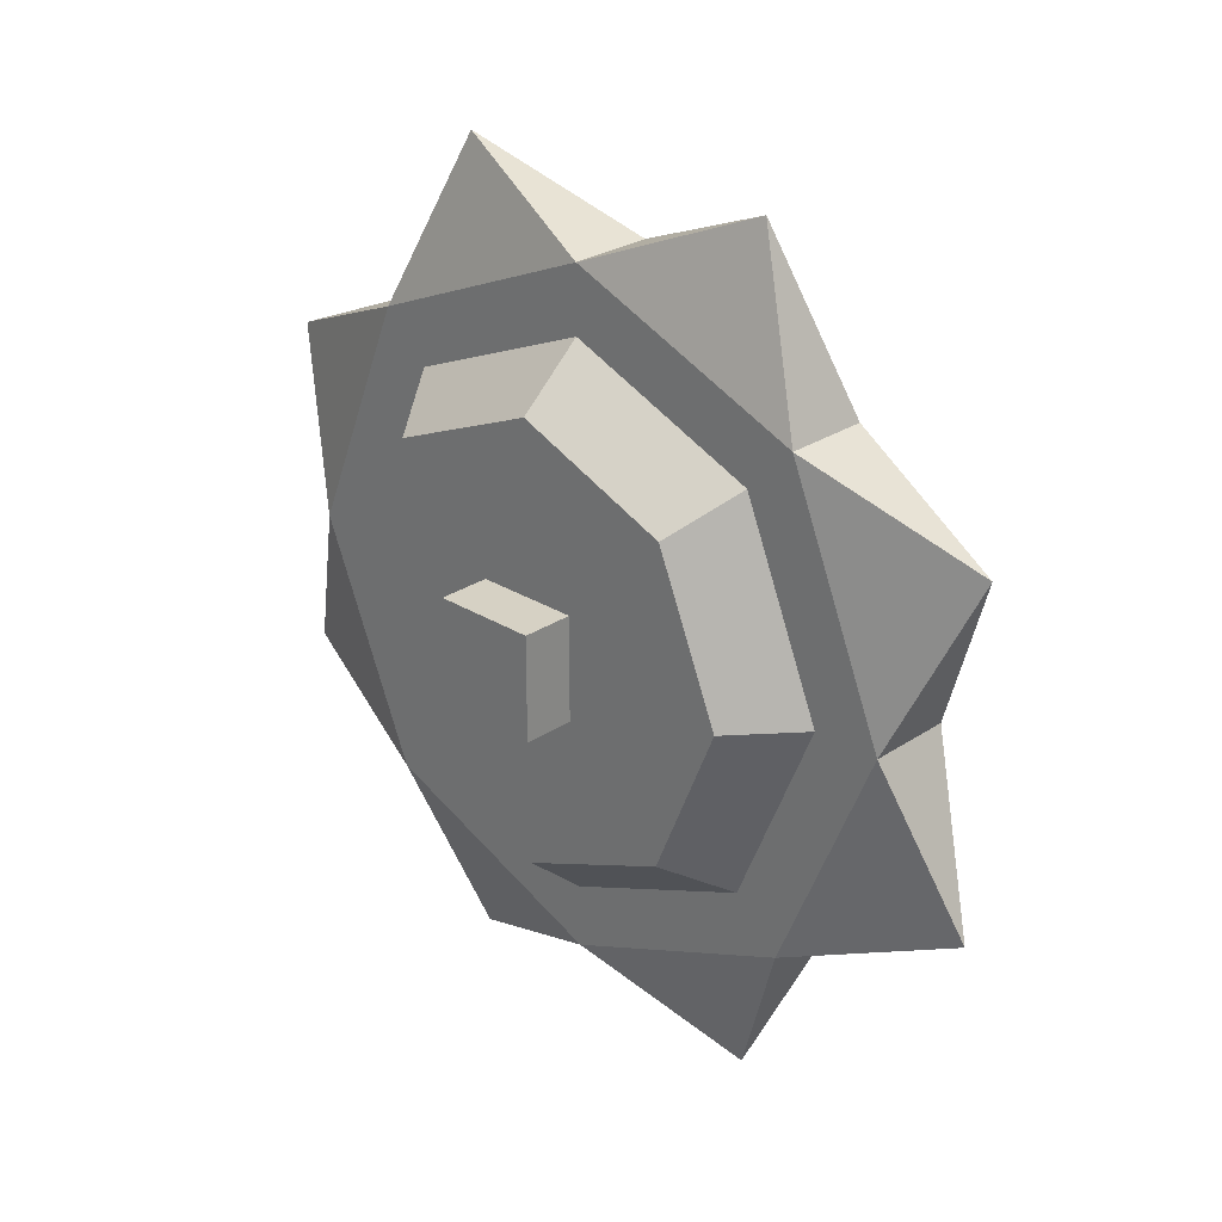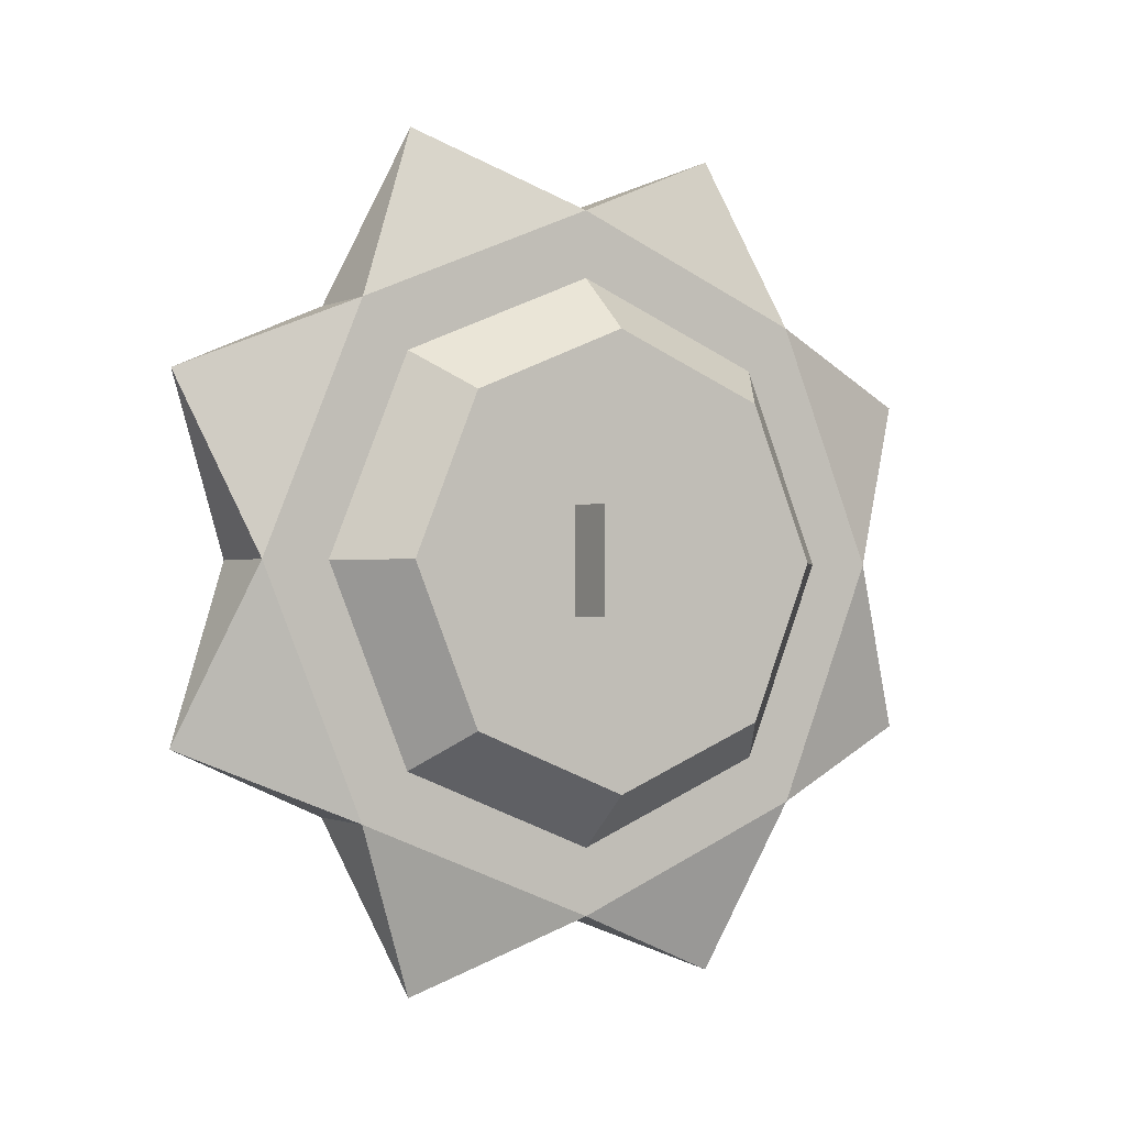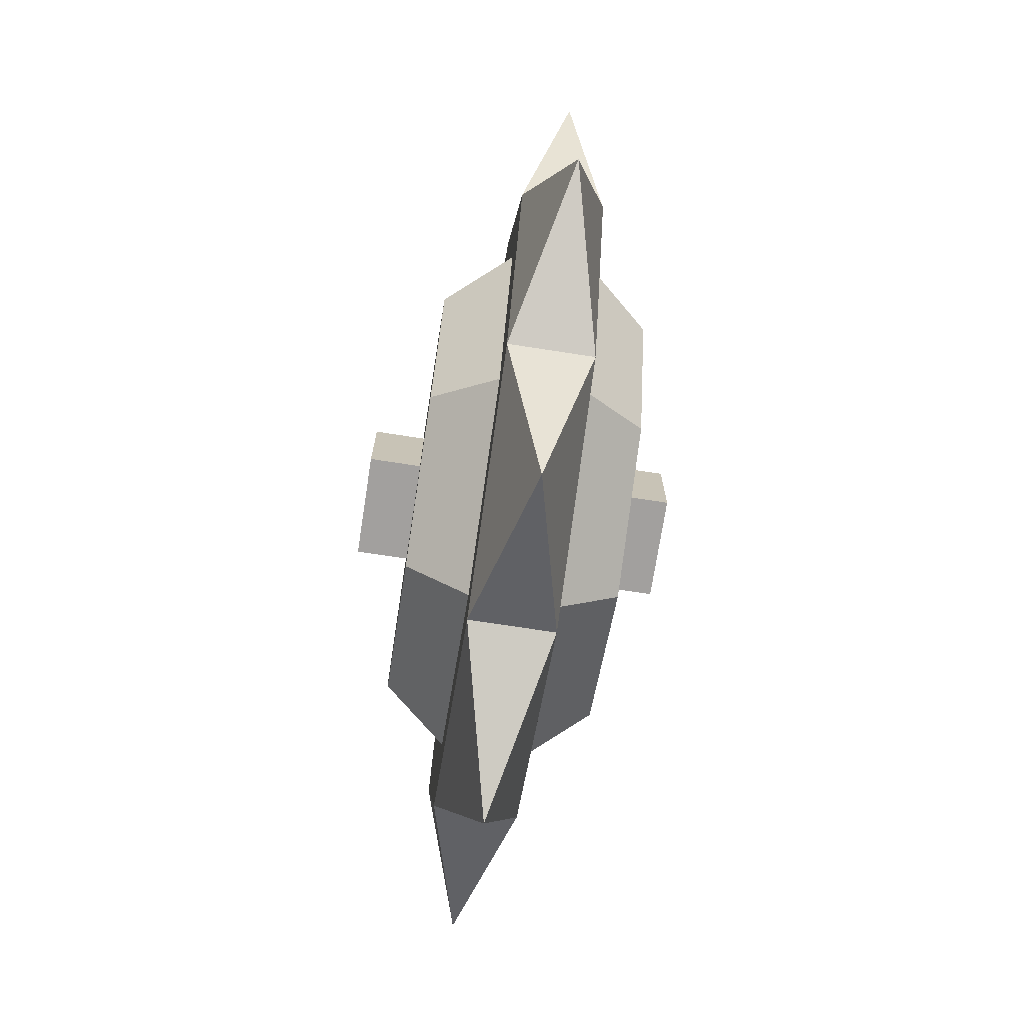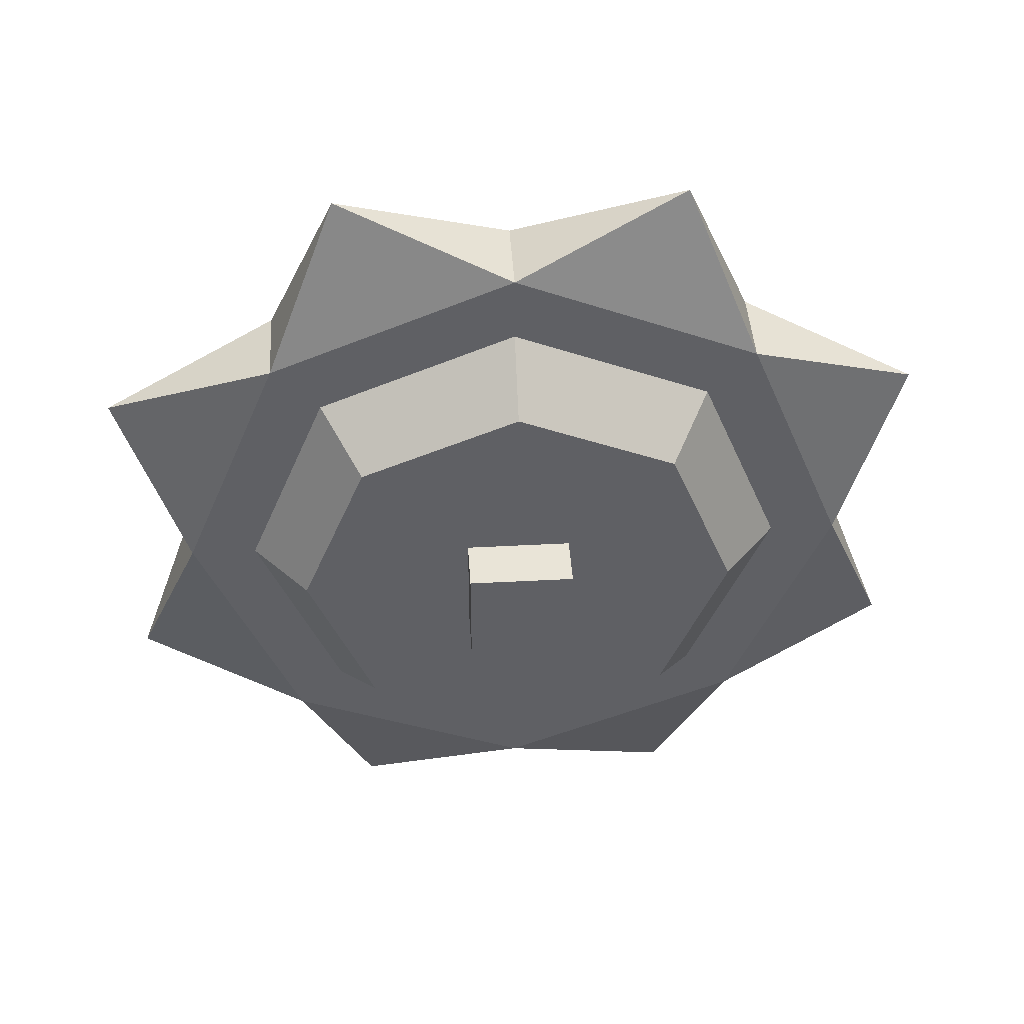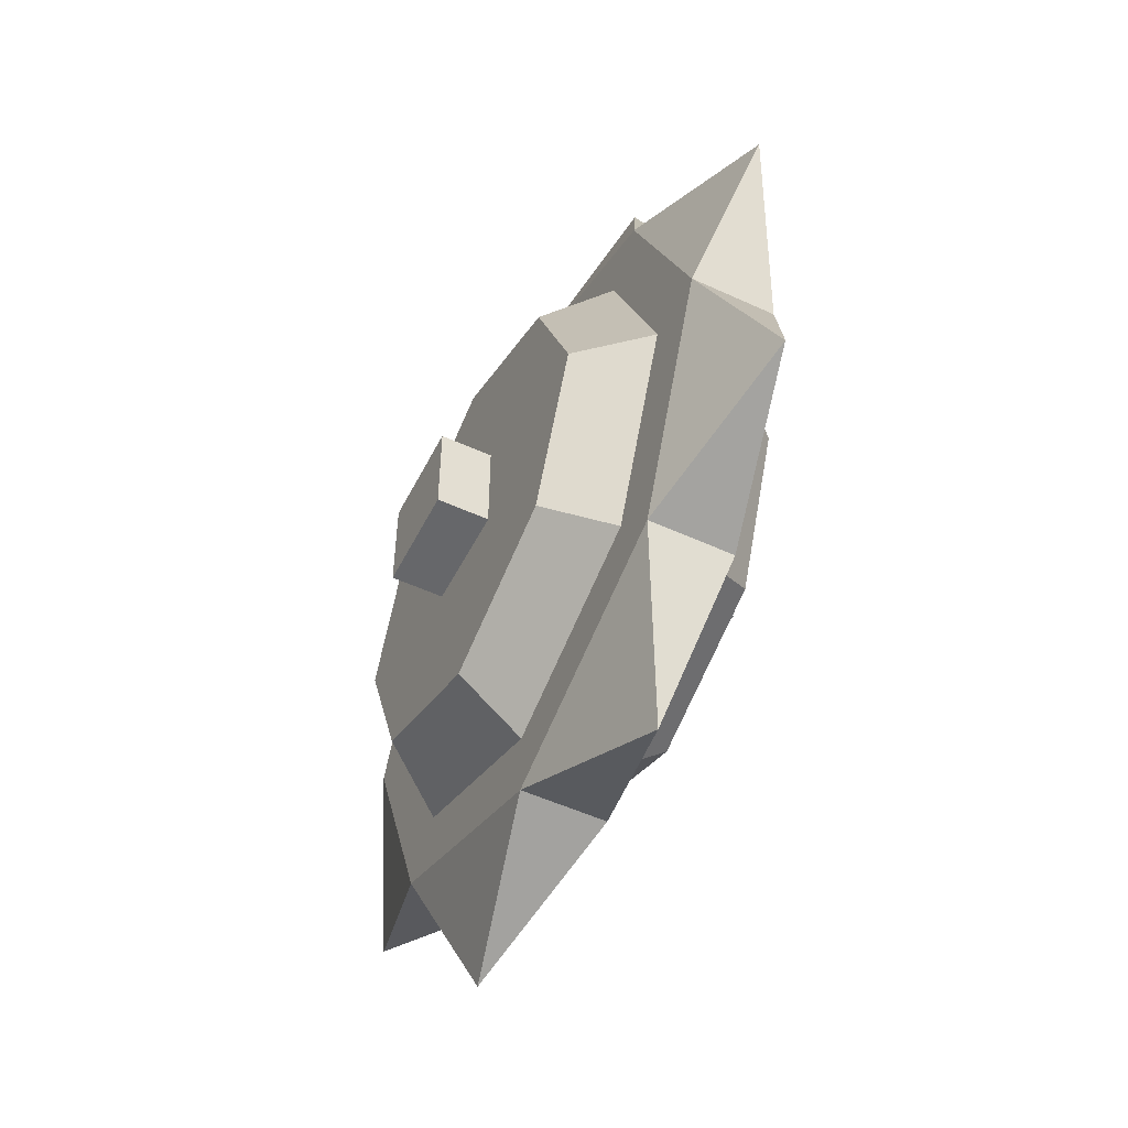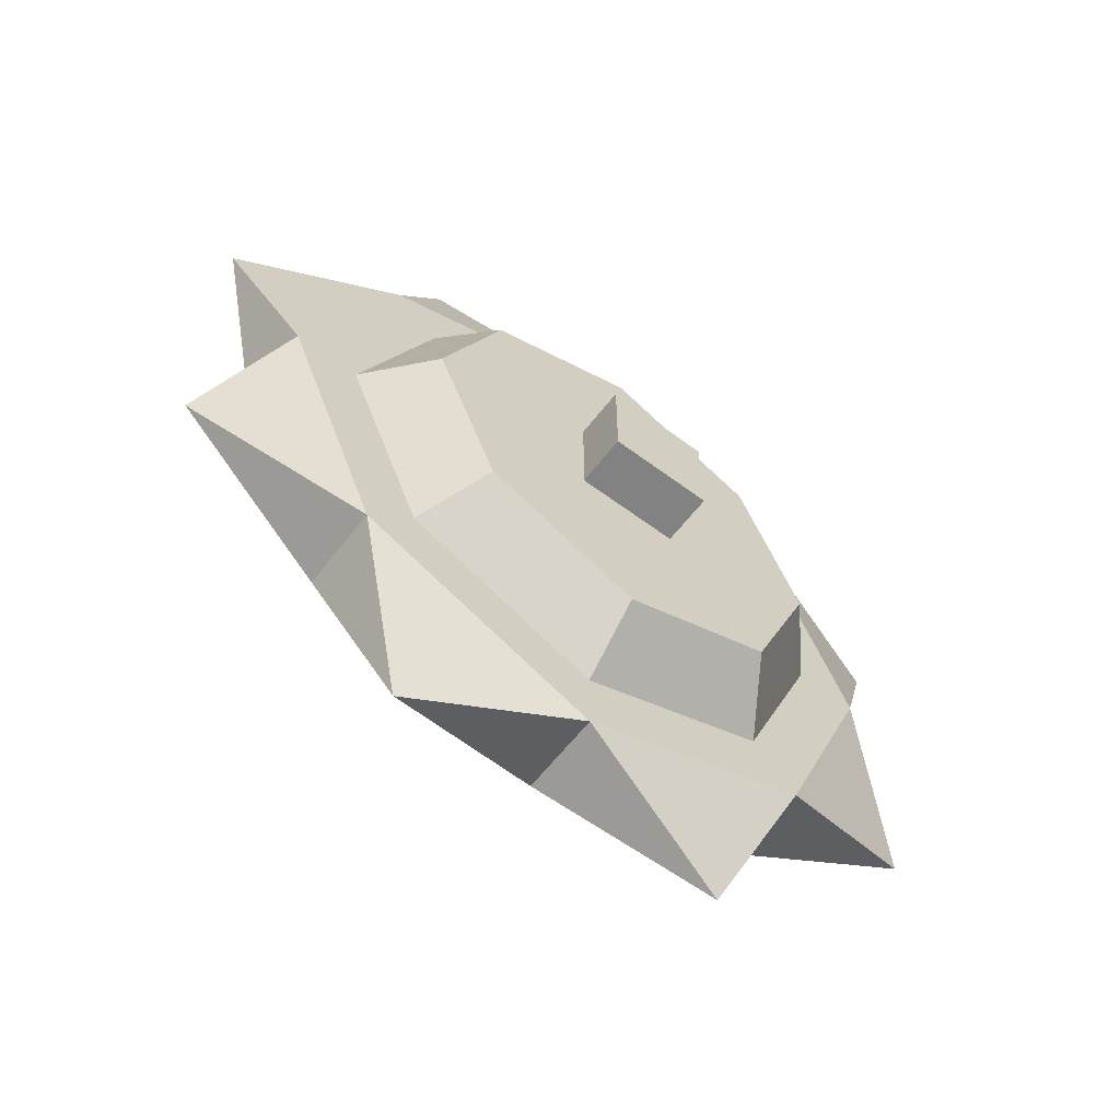
<metadata>
{"format":"obj","ext":"obj","renderer":"f3d","projection":"perspective","resolution":1024,"background":"white","views":[{"elev":26.8,"azim":-46.0,"up":"+Y"},{"elev":-1.0,"azim":-121.7,"up":"+Z"},{"elev":-71.9,"azim":171.2,"up":"+Y"},{"elev":43.3,"azim":86.4,"up":"+Z"},{"elev":-52.1,"azim":-26.5,"up":"+Z"},{"elev":-60.7,"azim":-127.4,"up":"+Y"}]}
</metadata>
<code>
g Saw_default1
v -0.02268 0 0.531
v -0.02268 0.3755 0.3755
v 0.09931 0 0.4248
v 0.09931 0.3004 0.3004
v -0.1853 0 -0.6581
v -0.1853 -0.4654 -0.4654
v -0.104 -0.3274 -0.7937
v -0.1853 -0.6581 0
v -0.104 -0.7927 -0.3298
v -0.1853 0 0.6581
v -0.104 -0.3298 0.7927
v -0.1853 -0.4654 0.4654
v -0.02268 0 0.6581
v -0.02268 -0.4654 0.4654
v -0.02268 -0.3755 0.3755
v -0.02268 -0.6581 0
v -0.02268 -0.531 0
v -0.02268 -0.4654 -0.4654
v -0.02268 -0.3755 -0.3755
v -0.02268 0 -0.531
v -0.02268 0 -0.6581
v -0.02268 0.4654 0.4654
v -0.02268 0.6581 0
v -0.02268 0.531 0
v -0.02268 0.3755 -0.3755
v -0.02268 0.4654 -0.4654
v -0.104 -0.7937 0.3274
v -0.104 0.3274 0.7937
v -0.1853 0 0.531
v -0.1853 0.4654 0.4654
v -0.1853 0.3755 0.3755
v -0.1853 0.6581 0
v -0.1853 0.531 0
v -0.1853 0.4654 -0.4654
v -0.1853 0.3755 -0.3755
v -0.1853 0 -0.531
v -0.1853 -0.3755 0.3755
v -0.1853 -0.531 0
v -0.1853 -0.3755 -0.3755
v -0.3073 -0.3004 0.3004
v -0.3073 -0.4248 0
v -0.3073 -0.3004 -0.3004
v -0.3073 0 0.4248
v -0.3073 0.3004 0.3004
v -0.3073 0 -0.4248
v -0.3073 0.4248 0
v -0.3073 0.3004 -0.3004
v 0.09931 0.4248 0
v 0.09931 -0.3004 -0.3004
v 0.09931 0 -0.4248
v 0.09931 -0.3004 0.3004
v 0.09931 -0.4248 0
v 0.09931 0.3004 -0.3004
v -0.104 0.7927 0.3298
v -0.104 0.7937 -0.3274
v -0.104 0.3298 -0.7927
v -0.3073 0.1 0.1
v -0.3073 0.1 -0.1
v -0.3073 -0.1 -0.1
v -0.3073 -0.1 0.1
v 0.09931 -0.1 0.1
v 0.09931 -0.1 -0.1
v 0.09931 0.1 -0.1
v 0.09931 0.1 0.1
v 0.1993 -0.1 0.1
v 0.1993 0.1 0.1
v 0.1993 -0.1 -0.1
v 0.1993 0.1 -0.1
v -0.4073 0.1 0.1
v -0.4073 -0.1 0.1
v -0.4073 0.1 -0.1
v -0.4073 -0.1 -0.1
g Saw_platformer saw Saw
f 2 1 3
f 3 4 2
f 6 5 7
f 9 8 6
f 11 10 12
f 10 11 13
f 1 13 14
f 14 15 1
f 14 16 15
f 16 17 15
f 16 18 17
f 18 19 17
f 18 20 19
f 18 21 20
f 22 13 1
f 1 2 22
f 2 23 22
f 2 24 23
f 24 25 23
f 25 26 23
f 25 20 26
f 20 21 26
f 12 27 14
f 28 13 22
f 11 12 14
f 13 11 14
f 29 10 30
f 30 31 29
f 30 32 31
f 32 33 31
f 32 34 33
f 34 35 33
f 34 36 35
f 34 5 36
f 12 10 29
f 29 37 12
f 37 8 12
f 37 38 8
f 38 39 8
f 39 6 8
f 39 36 6
f 36 5 6
f 14 27 16
f 10 28 30
f 37 40 41
f 41 38 37
f 27 12 8
f 41 42 39
f 39 38 41
f 40 37 29
f 29 43 40
f 44 43 29
f 29 31 44
f 36 39 42
f 42 45 36
f 47 46 33
f 33 35 47
f 33 46 44
f 44 31 33
f 36 45 47
f 47 35 36
f 48 24 2
f 2 4 48
f 49 19 20
f 20 50 49
f 1 15 51
f 51 3 1
f 51 15 17
f 17 52 51
f 50 20 25
f 25 53 50
f 25 24 48
f 48 53 25
f 17 19 49
f 49 52 17
f 9 6 18
f 8 9 16
f 10 13 28
f 27 8 16
f 32 54 23
f 26 34 55
f 55 32 23
f 55 23 26
f 30 28 22
f 30 22 54
f 54 22 23
f 16 9 18
f 30 54 32
f 5 34 56
f 26 21 56
f 7 5 21
f 21 18 7
f 32 55 34
f 21 5 56
f 56 34 26
f 6 7 18
f 40 43 44
f 44 46 40
f 46 57 40
f 46 58 57
f 46 47 58
f 47 59 58
f 40 57 60
f 60 41 40
f 60 59 41
f 59 42 41
f 59 47 42
f 47 45 42
f 4 3 51
f 51 52 4
f 52 61 4
f 52 62 61
f 52 49 62
f 49 63 62
f 4 61 64
f 64 48 4
f 64 63 48
f 63 53 48
f 63 49 53
f 49 50 53
f 66 65 67
f 67 68 66
f 61 62 67
f 67 65 61
f 67 62 63
f 63 68 67
f 63 64 66
f 66 68 63
f 64 61 65
f 65 66 64
f 70 69 71
f 71 72 70
f 59 72 71
f 71 58 59
f 70 72 59
f 59 60 70
f 69 70 60
f 60 57 69
f 71 69 57
f 57 58 71
f 2 1 3
f 3 4 2
f 6 5 7
f 9 8 6
f 11 10 12
f 10 11 13
f 1 13 14
f 14 15 1
f 14 16 15
f 16 17 15
f 16 18 17
f 18 19 17
f 18 20 19
f 18 21 20
f 22 13 1
f 1 2 22
f 2 23 22
f 2 24 23
f 24 25 23
f 25 26 23
f 25 20 26
f 20 21 26
f 12 27 14
f 28 13 22
f 11 12 14
f 13 11 14
f 29 10 30
f 30 31 29
f 30 32 31
f 32 33 31
f 32 34 33
f 34 35 33
f 34 36 35
f 34 5 36
f 12 10 29
f 29 37 12
f 37 8 12
f 37 38 8
f 38 39 8
f 39 6 8
f 39 36 6
f 36 5 6
f 14 27 16
f 10 28 30
f 37 40 41
f 41 38 37
f 27 12 8
f 41 42 39
f 39 38 41
f 40 37 29
f 29 43 40
f 44 43 29
f 29 31 44
f 36 39 42
f 42 45 36
f 47 46 33
f 33 35 47
f 33 46 44
f 44 31 33
f 36 45 47
f 47 35 36
f 48 24 2
f 2 4 48
f 49 19 20
f 20 50 49
f 1 15 51
f 51 3 1
f 51 15 17
f 17 52 51
f 50 20 25
f 25 53 50
f 25 24 48
f 48 53 25
f 17 19 49
f 49 52 17
f 9 6 18
f 8 9 16
f 10 13 28
f 27 8 16
f 32 54 23
f 26 34 55
f 55 32 23
f 55 23 26
f 30 28 22
f 30 22 54
f 54 22 23
f 16 9 18
f 30 54 32
f 5 34 56
f 26 21 56
f 7 5 21
f 21 18 7
f 32 55 34
f 21 5 56
f 56 34 26
f 6 7 18
f 40 43 44
f 44 46 40
f 46 57 40
f 46 58 57
f 46 47 58
f 47 59 58
f 40 57 60
f 60 41 40
f 60 59 41
f 59 42 41
f 59 47 42
f 47 45 42
f 4 3 51
f 51 52 4
f 52 61 4
f 52 62 61
f 52 49 62
f 49 63 62
f 4 61 64
f 64 48 4
f 64 63 48
f 63 53 48
f 63 49 53
f 49 50 53
f 66 65 67
f 67 68 66
f 61 62 67
f 67 65 61
f 67 62 63
f 63 68 67
f 63 64 66
f 66 68 63
f 64 61 65
f 65 66 64
f 70 69 71
f 71 72 70
f 59 72 71
f 71 58 59
f 70 72 59
f 59 60 70
f 69 70 60
f 60 57 69
f 71 69 57
f 57 58 71

</code>
